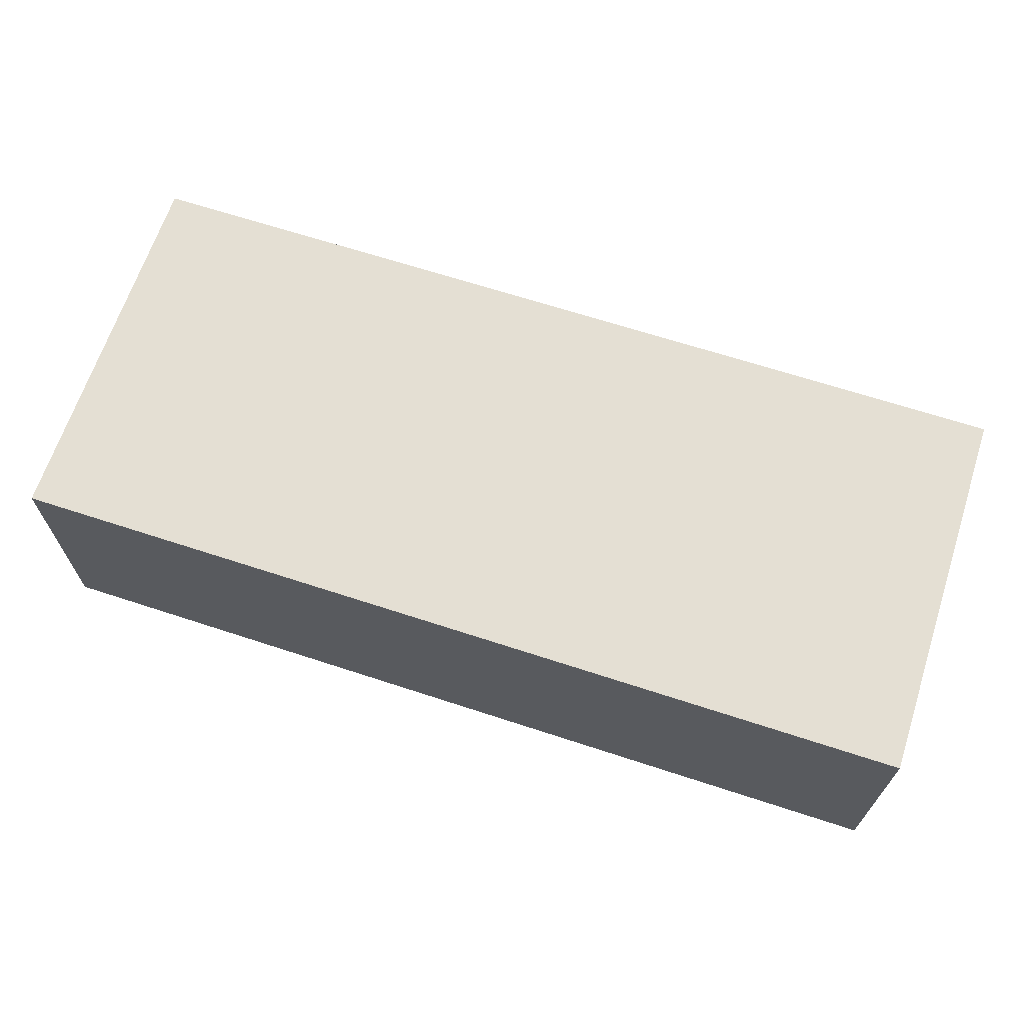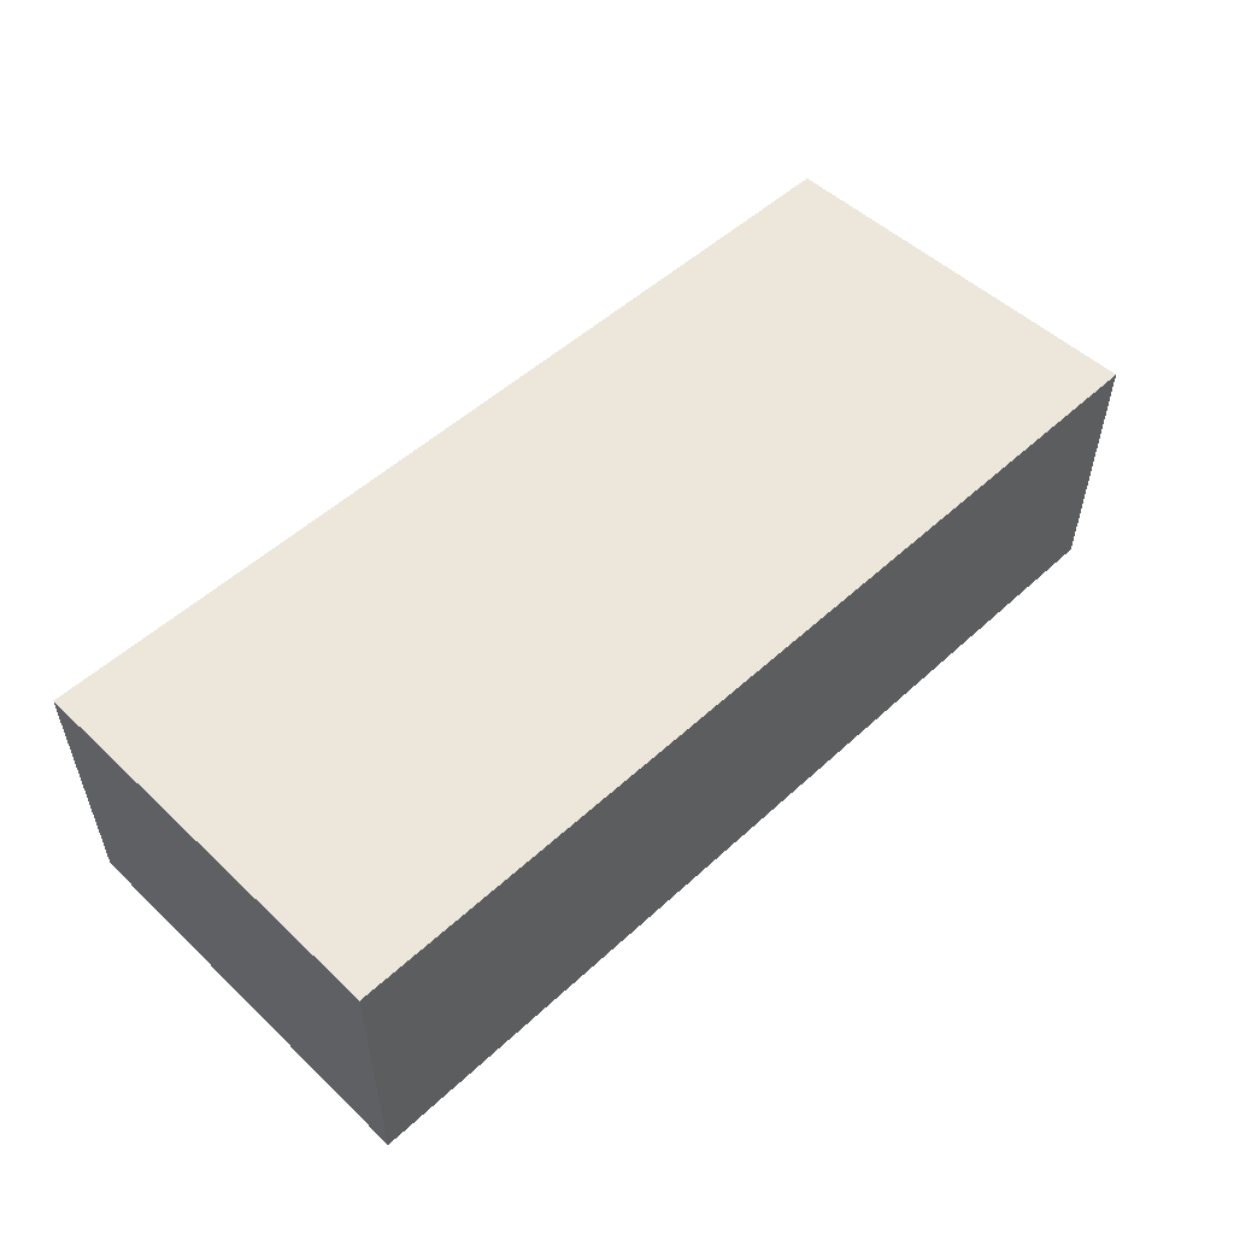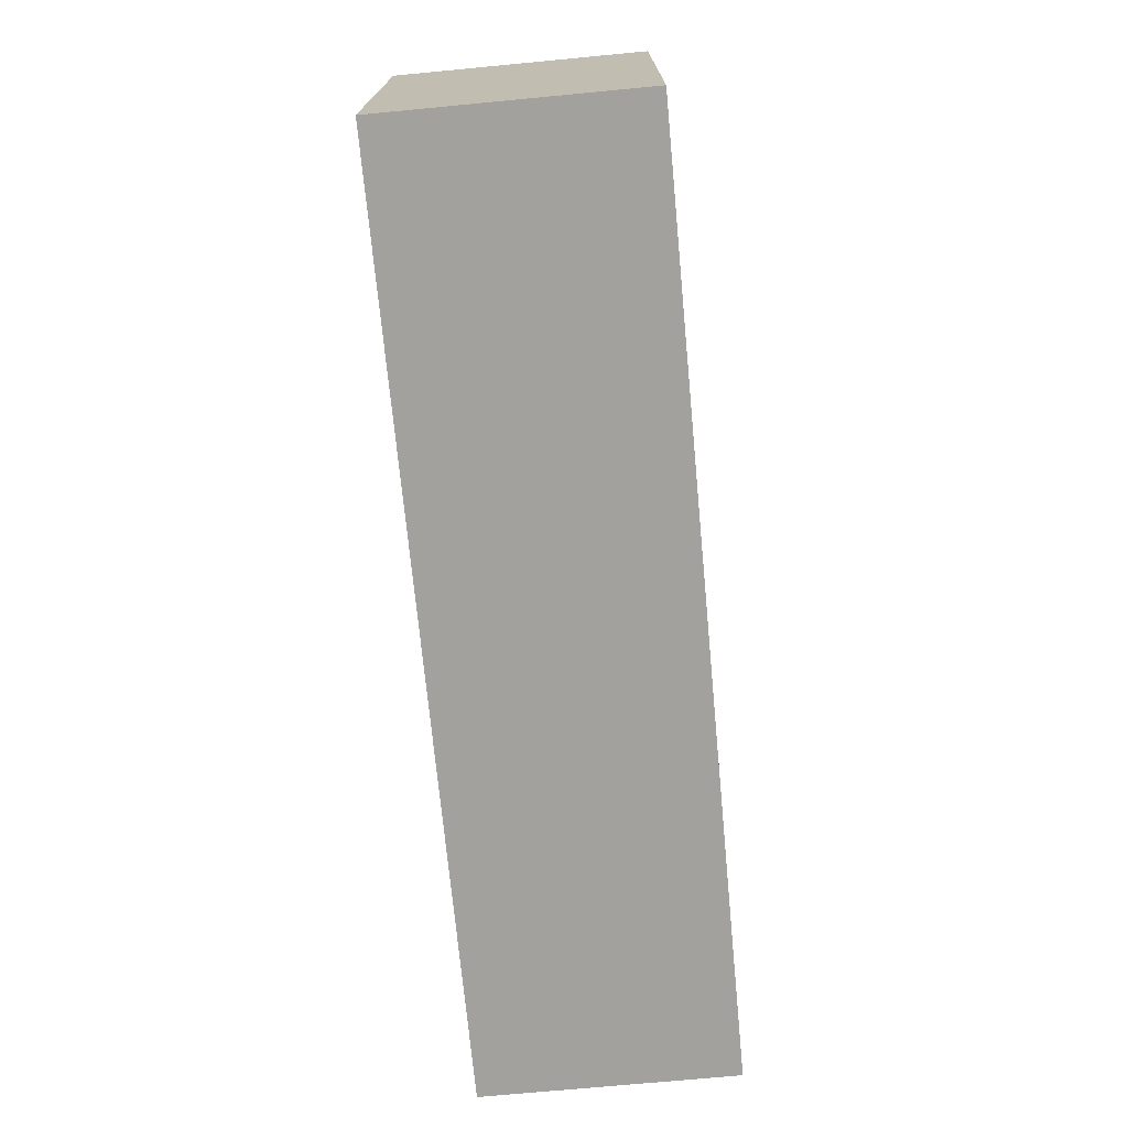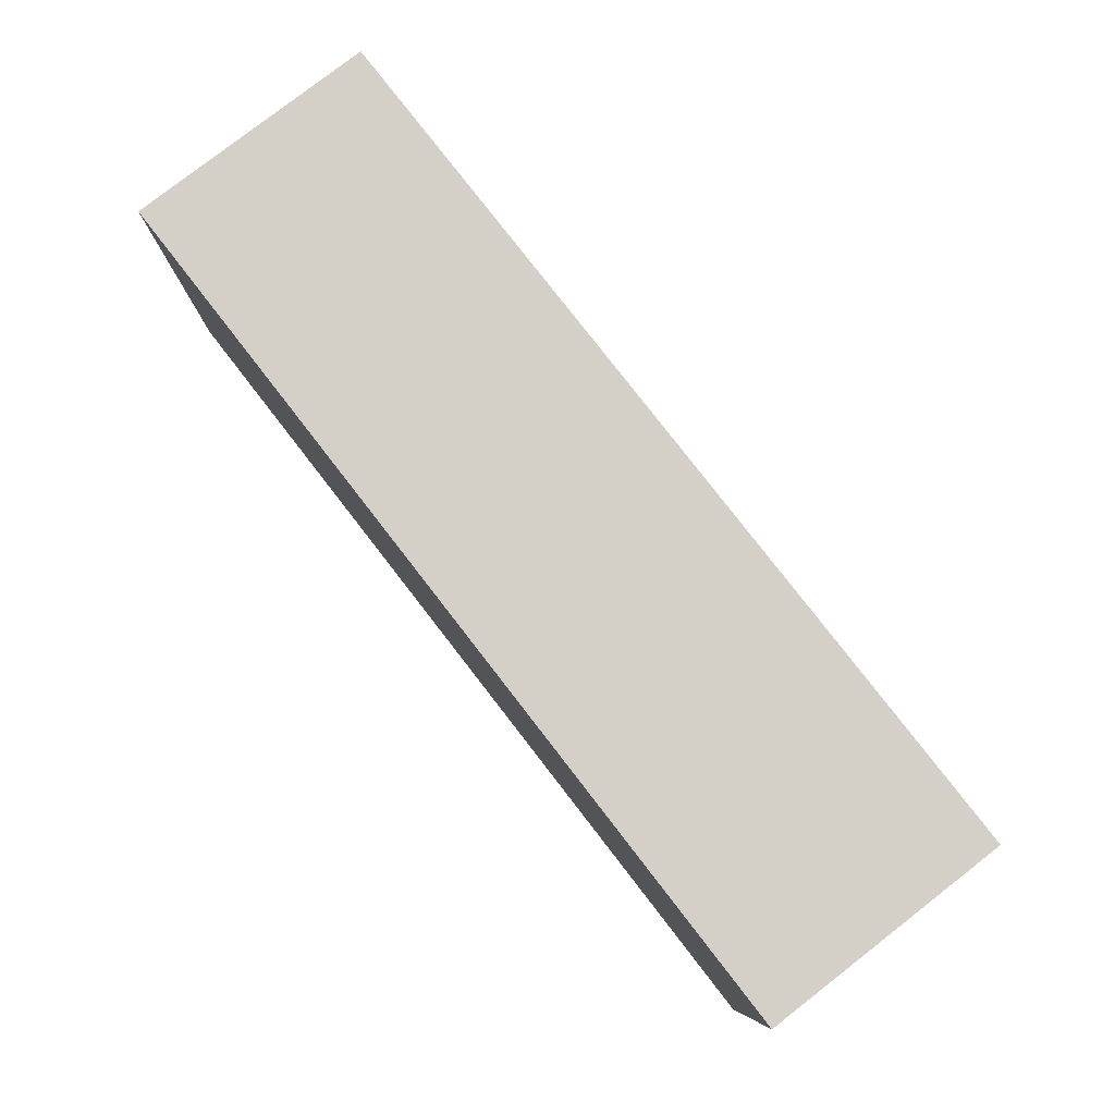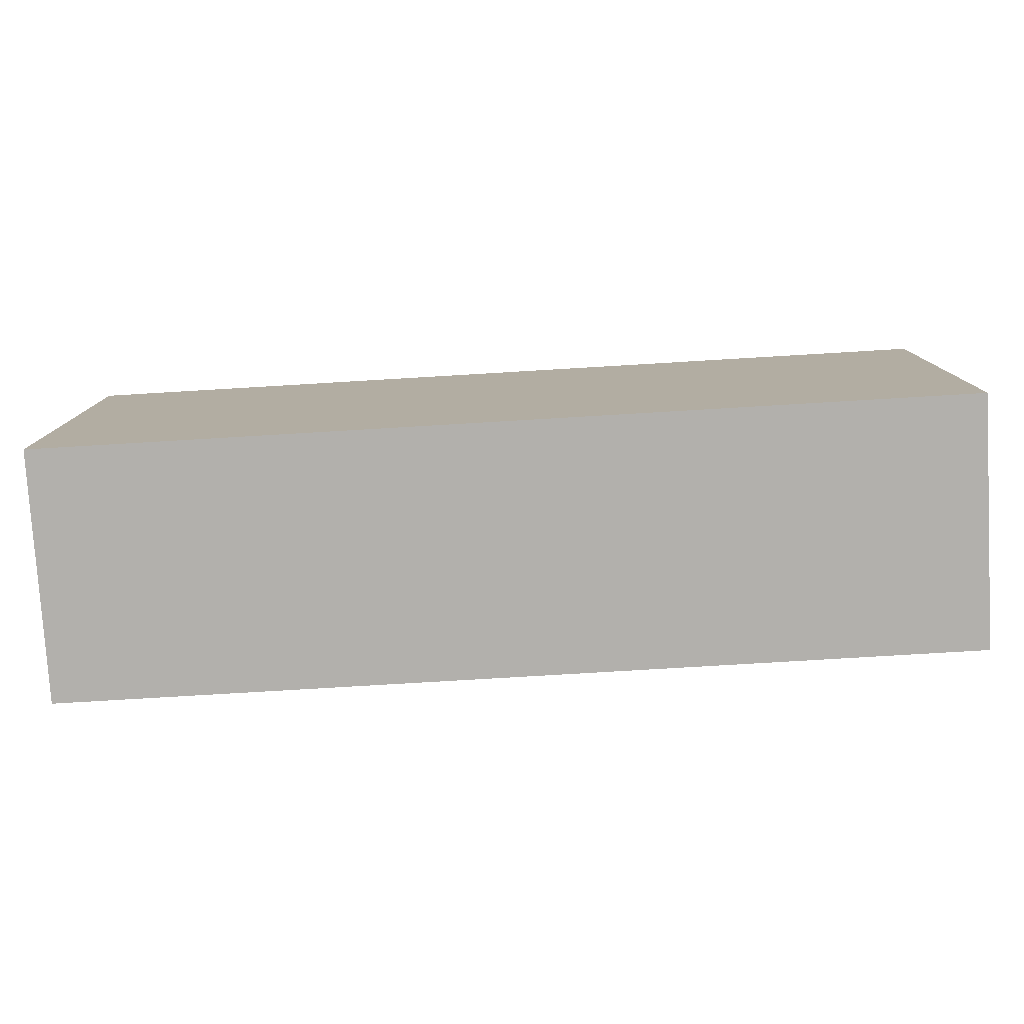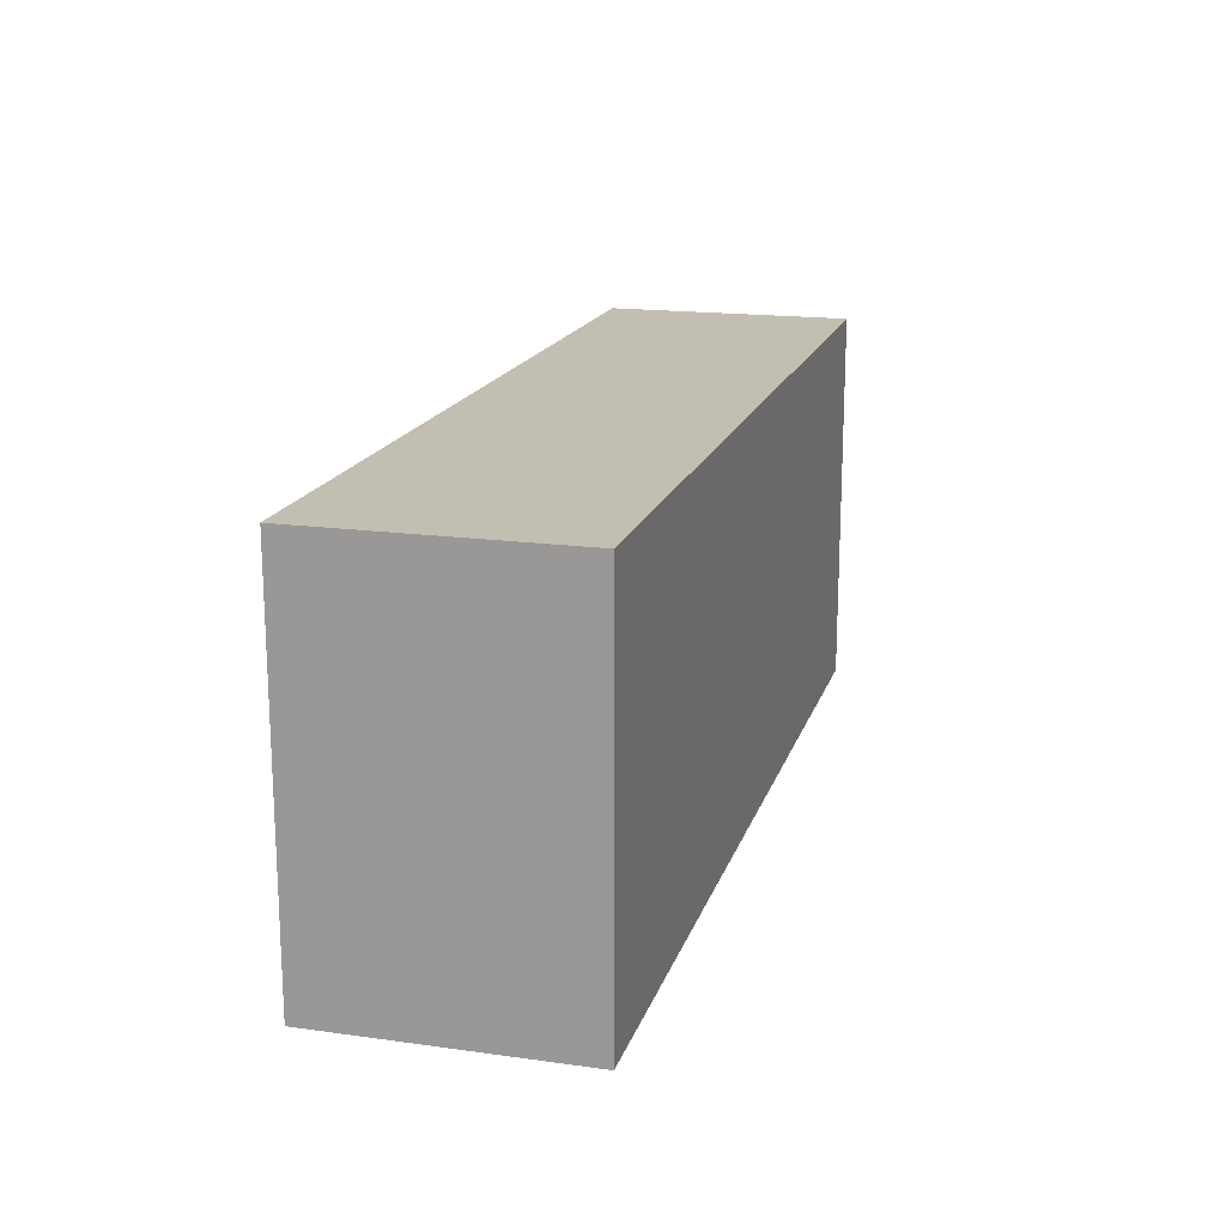
<metadata>
{"format":"obj","ext":"obj","renderer":"f3d","projection":"perspective","resolution":1024,"background":"white","views":[{"elev":66.4,"azim":18.2,"up":"+Z"},{"elev":52.0,"azim":-44.7,"up":"+Z"},{"elev":-72.0,"azim":95.4,"up":"+Y"},{"elev":79.9,"azim":-127.8,"up":"+Y"},{"elev":-78.8,"azim":-176.6,"up":"+Y"},{"elev":17.3,"azim":-74.7,"up":"+Y"}]}
</metadata>
<code>
v -0.05757 -0.02416 -0.01584
v -0.05757 -0.02416 0.01584
v -0.05757 0.02416 -0.01584
v -0.05757 0.02416 0.01584
v 0.05757 -0.02416 -0.01584
v 0.05757 -0.02416 0.01584
v 0.05757 0.02416 -0.01584
v 0.05757 0.02416 0.01584
f 2 4 1
f 5 2 1
f 1 4 3
f 3 5 1
f 2 8 4
f 6 2 5
f 6 8 2
f 4 8 3
f 7 5 3
f 3 8 7
f 7 6 5
f 8 6 7

</code>
